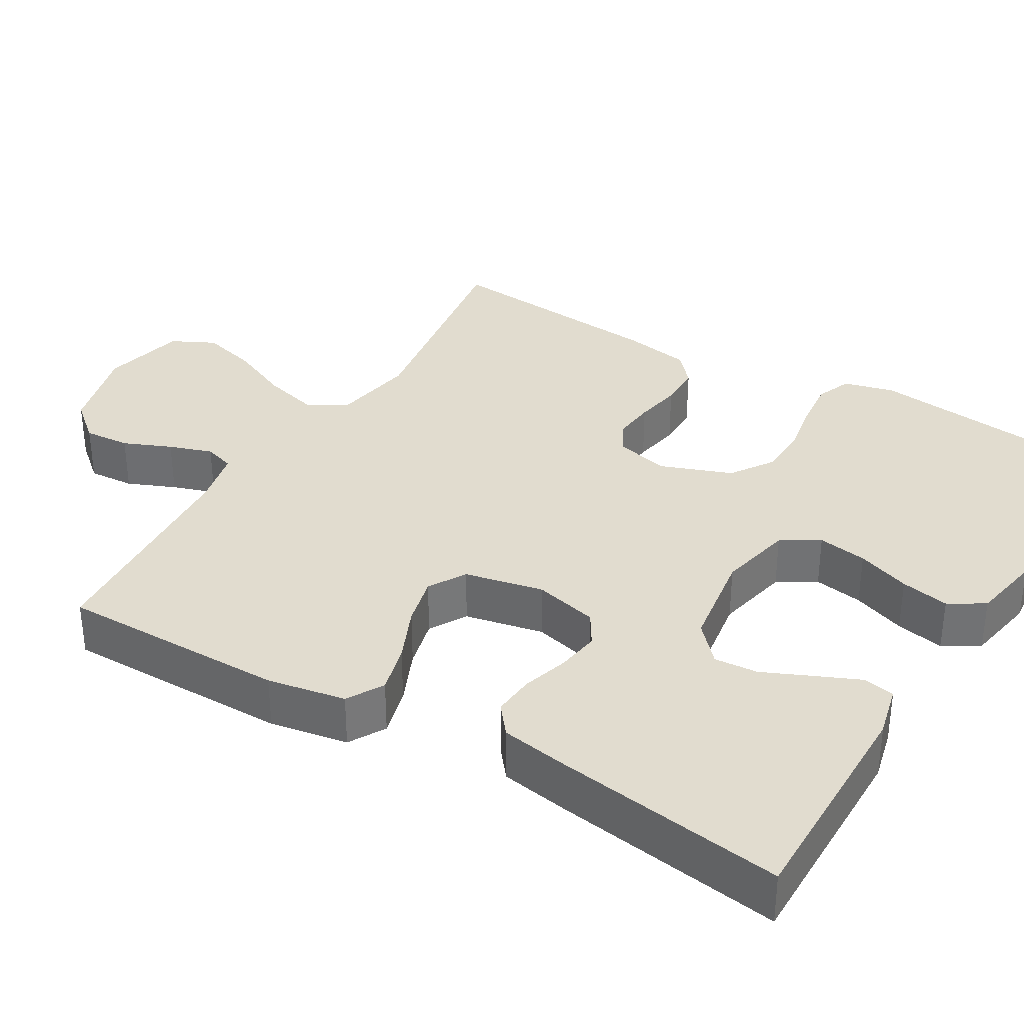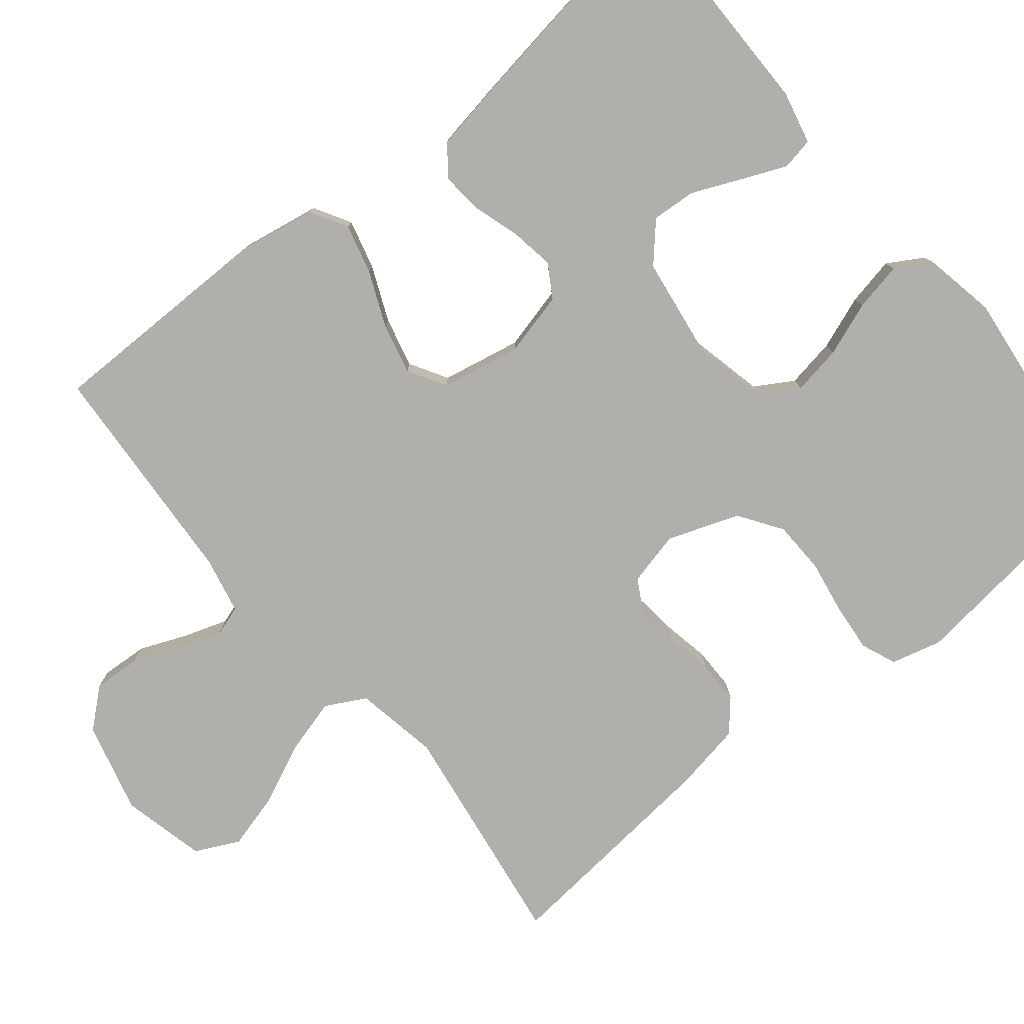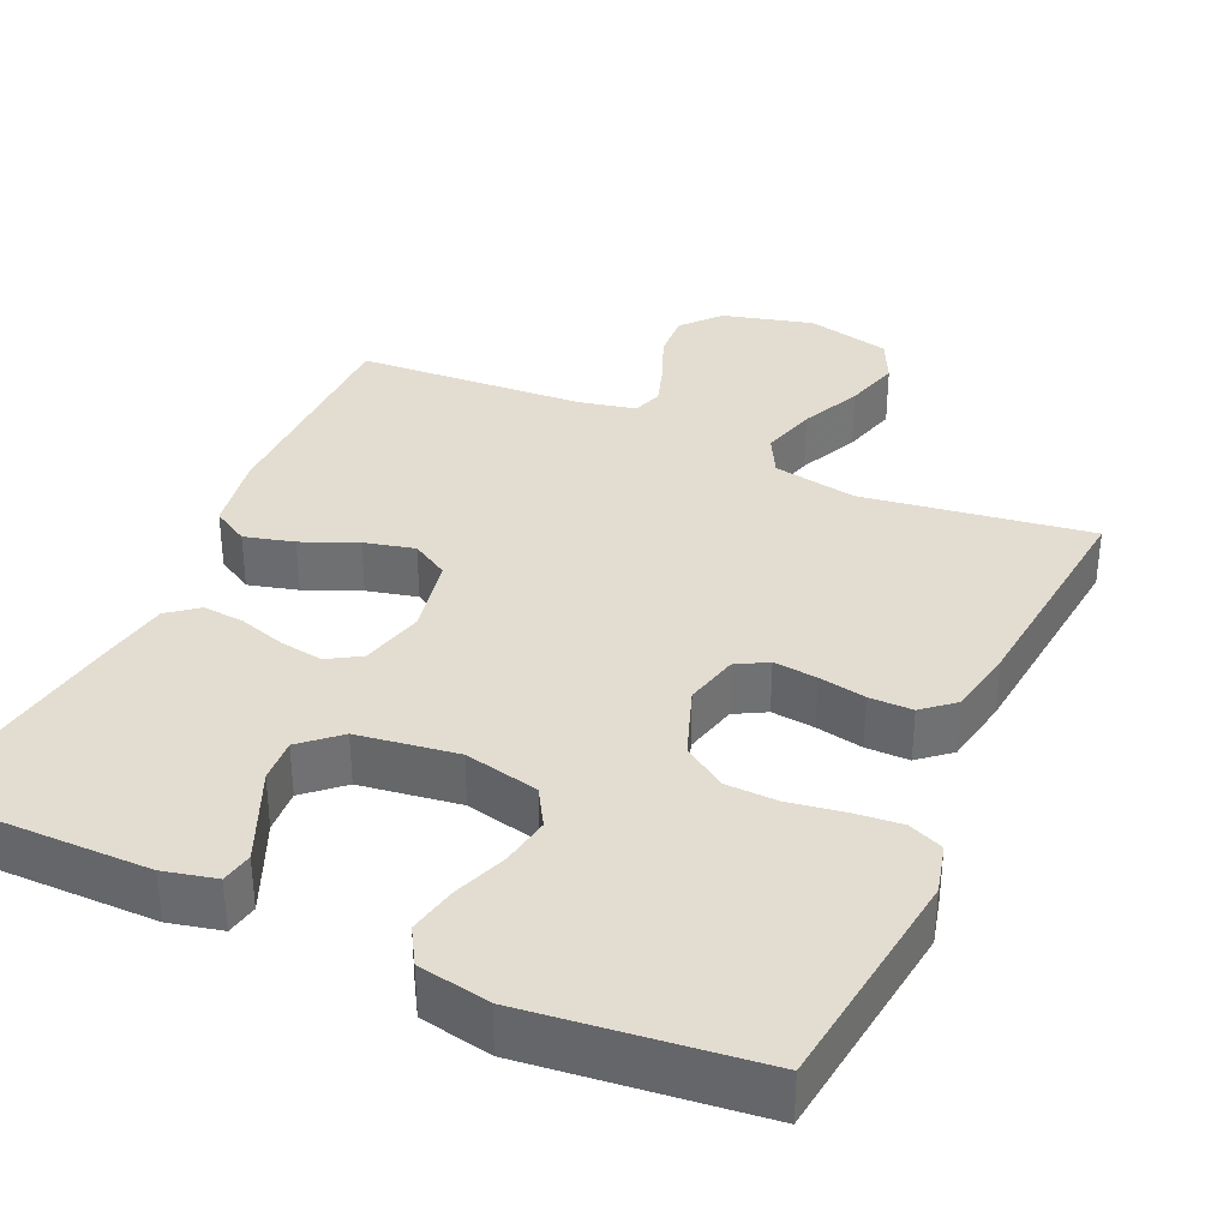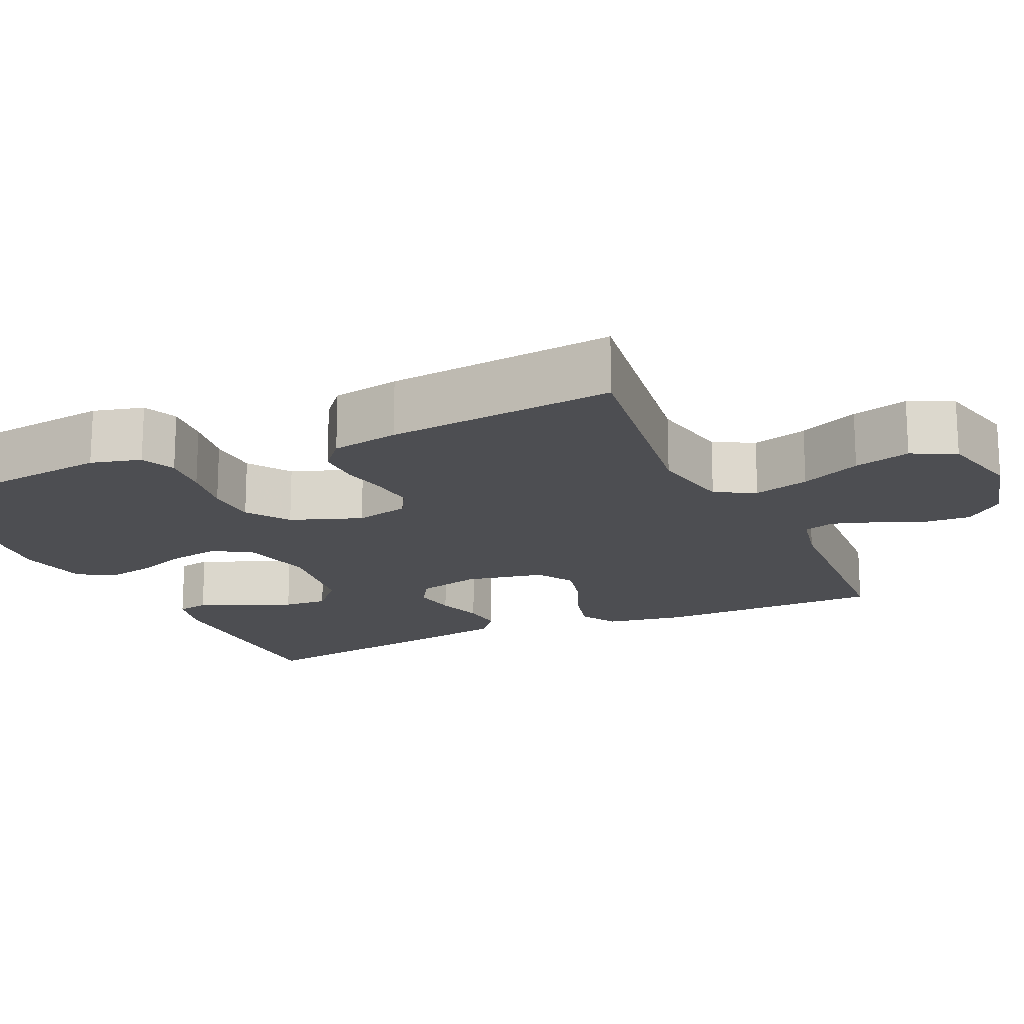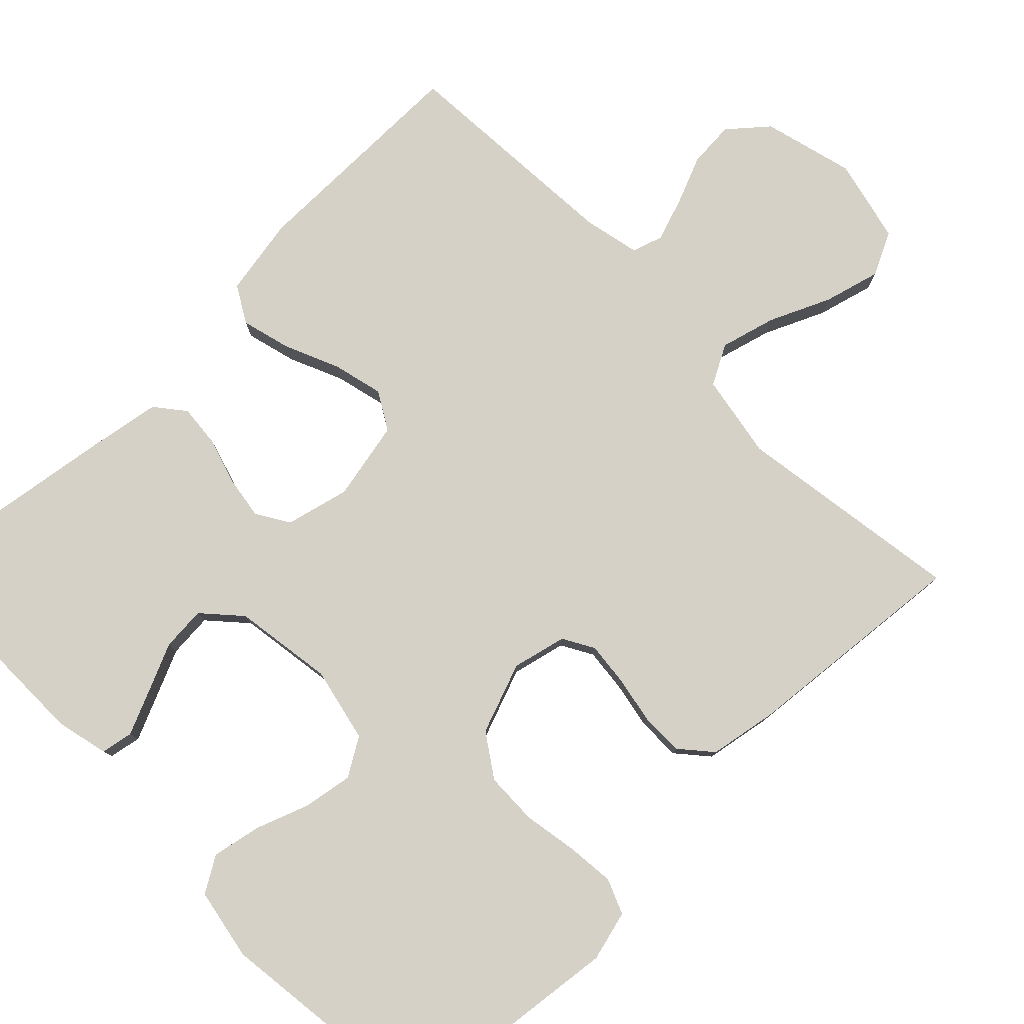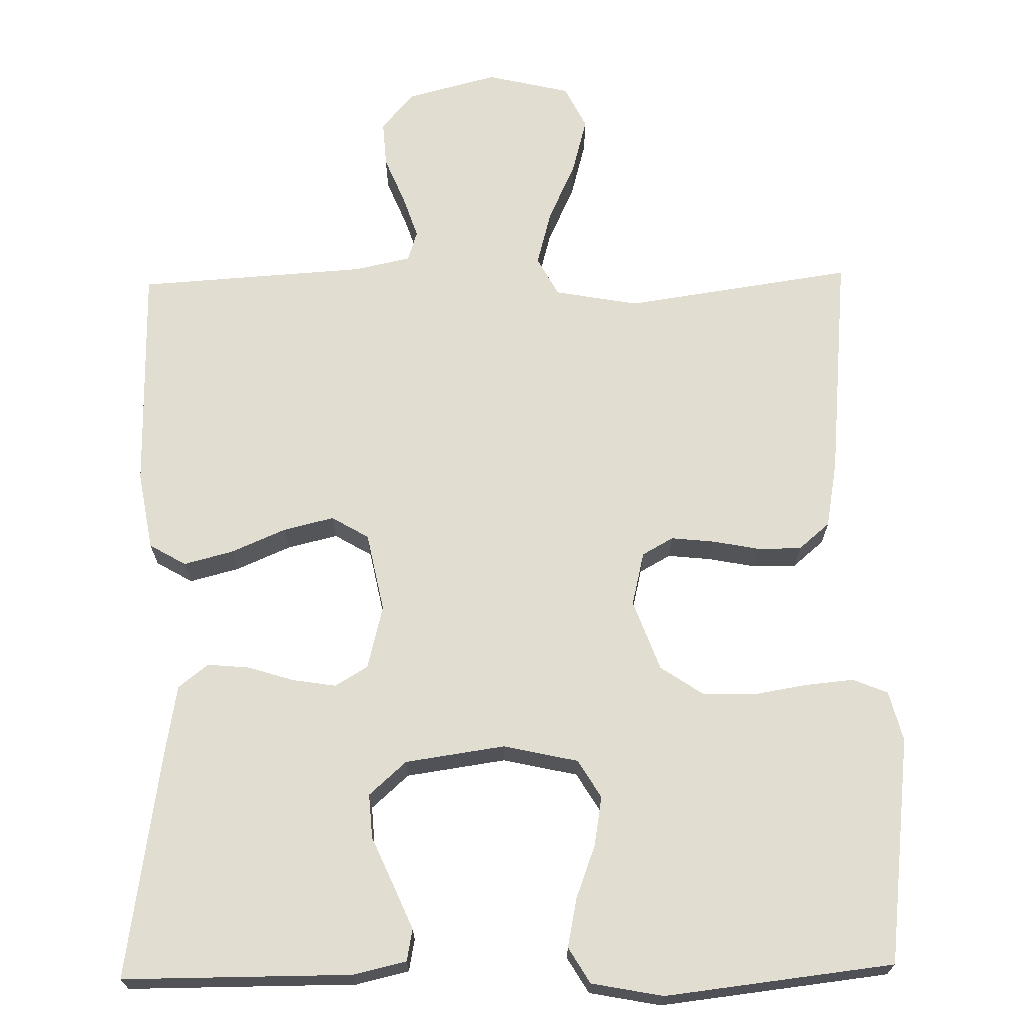
<metadata>
{"format":"obj","ext":"obj","renderer":"f3d","projection":"perspective","resolution":1024,"background":"white","views":[{"elev":34.5,"azim":120.4,"up":"+Y"},{"elev":-78.3,"azim":129.2,"up":"+Y"},{"elev":35.1,"azim":-155.6,"up":"+Y"},{"elev":-17.2,"azim":-65.3,"up":"+Y"},{"elev":79.2,"azim":-134.5,"up":"+Y"},{"elev":68.6,"azim":178.9,"up":"+Y"}]}
</metadata>
<code>
v -0.5 0.07 0.5
v -0.2 0.07 0.456
v -0.09 0.07 0.476
v -0.062 0.07 0.528
v -0.082 0.07 0.601
v -0.118 0.07 0.68
v -0.138 0.07 0.754
v -0.11 0.07 0.811
v 0 0.07 0.837
v 0.119 0.07 0.806
v 0.162 0.07 0.756
v 0.158 0.07 0.695
v 0.132 0.07 0.632
v 0.113 0.07 0.575
v 0.126 0.07 0.535
v 0.2 0.07 0.519
v 0.5 0.07 0.5
v 0.501 0.07 0.2
v 0.483 0.07 0.097
v 0.435 0.07 0.069
v 0.37 0.07 0.086
v 0.298 0.07 0.117
v 0.232 0.07 0.133
v 0.183 0.07 0.104
v 0.162 0.07 0
v 0.183 0.07 -0.084
v 0.226 0.07 -0.11
v 0.283 0.07 -0.101
v 0.344 0.07 -0.082
v 0.399 0.07 -0.077
v 0.438 0.07 -0.108
v 0.454 0.07 -0.2
v 0.5 0.07 -0.5
v 0.2 0.07 -0.5
v 0.131 0.07 -0.484
v 0.123 0.07 -0.442
v 0.148 0.07 -0.384
v 0.176 0.07 -0.32
v 0.18 0.07 -0.262
v 0.131 0.07 -0.218
v 0 0.07 -0.199
v -0.098 0.07 -0.221
v -0.128 0.07 -0.271
v -0.117 0.07 -0.336
v -0.091 0.07 -0.406
v -0.078 0.07 -0.47
v -0.106 0.07 -0.517
v -0.2 0.07 -0.535
v -0.5 0.07 -0.5
v -0.536 0.07 -0.2
v -0.519 0.07 -0.134
v -0.473 0.07 -0.115
v -0.41 0.07 -0.121
v -0.339 0.07 -0.133
v -0.27 0.07 -0.131
v -0.214 0.07 -0.093
v -0.18 0.07 0
v -0.197 0.07 0.071
v -0.238 0.07 0.094
v -0.295 0.07 0.088
v -0.357 0.07 0.076
v -0.414 0.07 0.076
v -0.455 0.07 0.111
v -0.471 0.07 0.2
v -0.5 0 0.5
v -0.2 0 0.456
v -0.09 0 0.476
v -0.062 0 0.528
v -0.082 0 0.601
v -0.118 0 0.68
v -0.138 0 0.754
v -0.11 0 0.811
v 0 0 0.837
v 0.119 0 0.806
v 0.162 0 0.756
v 0.158 0 0.695
v 0.132 0 0.632
v 0.113 0 0.575
v 0.126 0 0.535
v 0.2 0 0.519
v 0.5 0 0.5
v 0.501 0 0.2
v 0.483 0 0.097
v 0.435 0 0.069
v 0.37 0 0.086
v 0.298 0 0.117
v 0.232 0 0.133
v 0.183 0 0.104
v 0.162 0 0
v 0.183 0 -0.084
v 0.226 0 -0.11
v 0.283 0 -0.101
v 0.344 0 -0.082
v 0.399 0 -0.077
v 0.438 0 -0.108
v 0.454 0 -0.2
v 0.5 0 -0.5
v 0.2 0 -0.5
v 0.131 0 -0.484
v 0.123 0 -0.442
v 0.148 0 -0.384
v 0.176 0 -0.32
v 0.18 0 -0.262
v 0.131 0 -0.218
v 0 0 -0.199
v -0.098 0 -0.221
v -0.128 0 -0.271
v -0.117 0 -0.336
v -0.091 0 -0.406
v -0.078 0 -0.47
v -0.106 0 -0.517
v -0.2 0 -0.535
v -0.5 0 -0.5
v -0.536 0 -0.2
v -0.519 0 -0.134
v -0.473 0 -0.115
v -0.41 0 -0.121
v -0.339 0 -0.133
v -0.27 0 -0.131
v -0.214 0 -0.093
v -0.18 0 0
v -0.197 0 0.071
v -0.238 0 0.094
v -0.295 0 0.088
v -0.357 0 0.076
v -0.414 0 0.076
v -0.455 0 0.111
v -0.471 0 0.2
f 63 64 1 2
f 60 61 62 63
f 59 60 63 2
f 58 59 2 3
f 57 58 3 4
f 51 52 53 54
f 49 50 51 54
f 49 54 55
f 48 49 55 56
f 44 45 46 47
f 43 44 47 48
f 35 36 37 38
f 33 34 35 38
f 33 38 39
f 32 33 39 40
f 28 29 30 31
f 27 28 31 32
f 19 20 21 22
f 19 22 23
f 16 17 18 19
f 15 16 19 23
f 14 15 23 24
f 10 11 12 13
f 10 13 14
f 9 10 14
f 5 6 7 8
f 4 5 8 9
f 43 48 56 57
f 42 43 57 4
f 41 42 4 9
f 27 32 40 41
f 26 27 41
f 25 26 41
f 24 25 41
f 9 14 24 41
f 66 65 128 127
f 127 126 125 124
f 66 127 124 123
f 67 66 123 122
f 68 67 122 121
f 118 117 116 115
f 118 115 114 113
f 119 118 113
f 120 119 113 112
f 111 110 109 108
f 112 111 108 107
f 102 101 100 99
f 102 99 98 97
f 103 102 97
f 104 103 97 96
f 95 94 93 92
f 96 95 92 91
f 86 85 84 83
f 87 86 83
f 83 82 81 80
f 87 83 80 79
f 88 87 79 78
f 77 76 75 74
f 78 77 74
f 78 74 73
f 72 71 70 69
f 73 72 69 68
f 121 120 112 107
f 68 121 107 106
f 73 68 106 105
f 105 104 96 91
f 105 91 90
f 105 90 89
f 105 89 88
f 105 88 78 73
f 1 65 66 2
f 2 66 67 3
f 3 67 68 4
f 4 68 69 5
f 5 69 70 6
f 6 70 71 7
f 7 71 72 8
f 8 72 73 9
f 9 73 74 10
f 10 74 75 11
f 11 75 76 12
f 12 76 77 13
f 13 77 78 14
f 14 78 79 15
f 15 79 80 16
f 16 80 81 17
f 17 81 82 18
f 18 82 83 19
f 19 83 84 20
f 20 84 85 21
f 21 85 86 22
f 22 86 87 23
f 23 87 88 24
f 24 88 89 25
f 25 89 90 26
f 26 90 91 27
f 27 91 92 28
f 28 92 93 29
f 29 93 94 30
f 30 94 95 31
f 31 95 96 32
f 32 96 97 33
f 33 97 98 34
f 34 98 99 35
f 35 99 100 36
f 36 100 101 37
f 37 101 102 38
f 38 102 103 39
f 39 103 104 40
f 40 104 105 41
f 41 105 106 42
f 42 106 107 43
f 43 107 108 44
f 44 108 109 45
f 45 109 110 46
f 46 110 111 47
f 47 111 112 48
f 48 112 113 49
f 49 113 114 50
f 50 114 115 51
f 51 115 116 52
f 52 116 117 53
f 53 117 118 54
f 54 118 119 55
f 55 119 120 56
f 56 120 121 57
f 57 121 122 58
f 58 122 123 59
f 59 123 124 60
f 60 124 125 61
f 61 125 126 62
f 62 126 127 63
f 63 127 128 64
f 64 128 65 1

</code>
